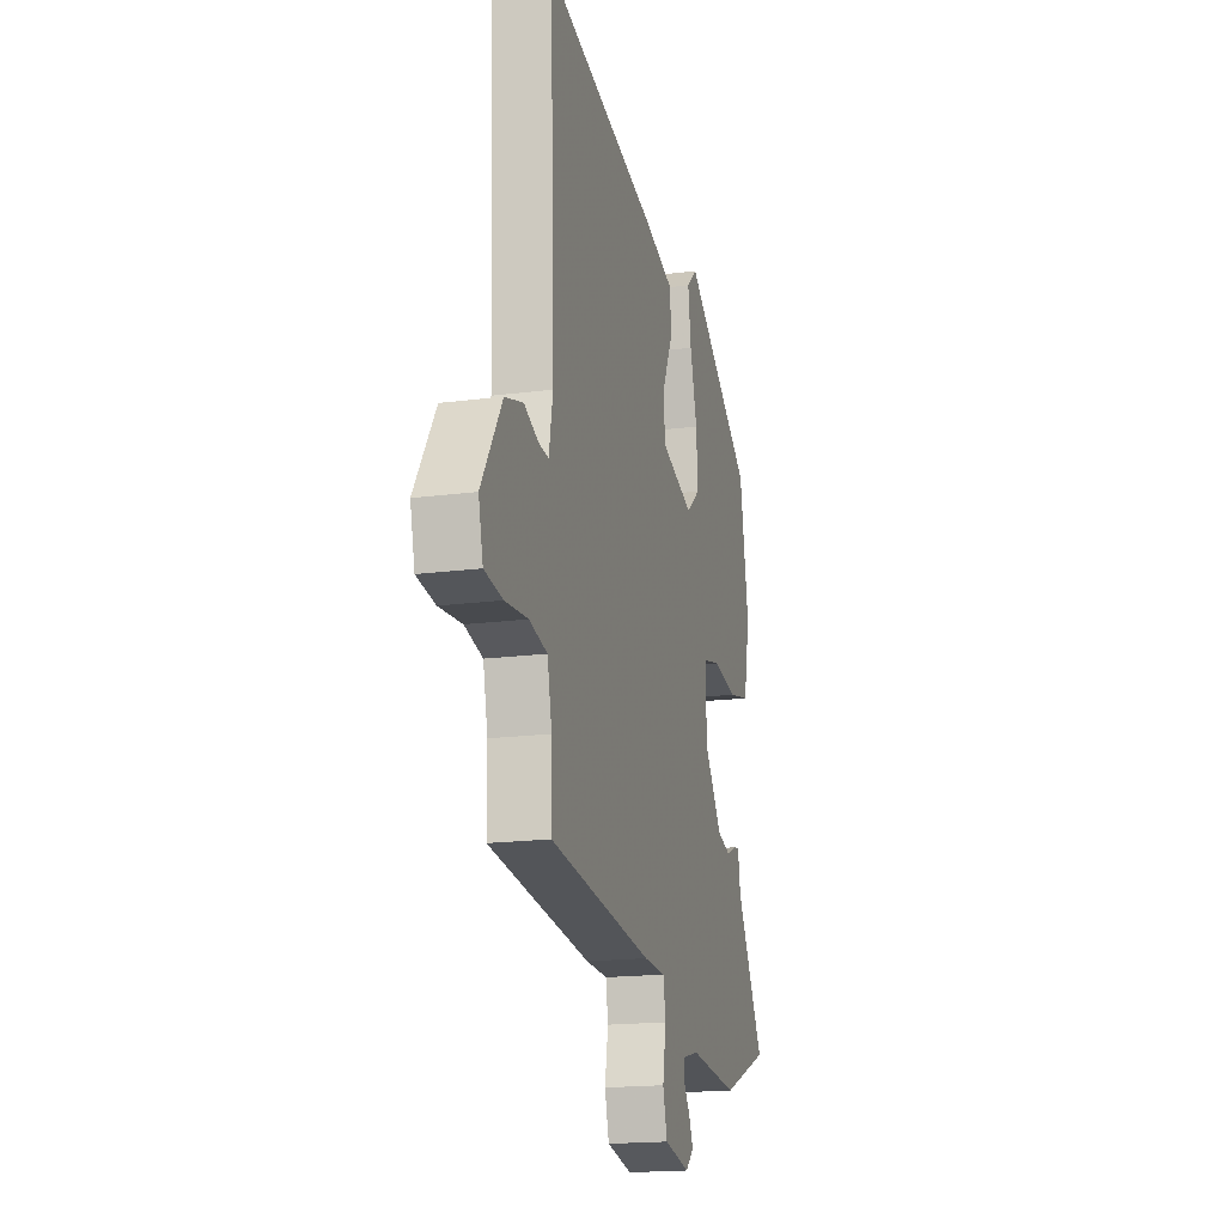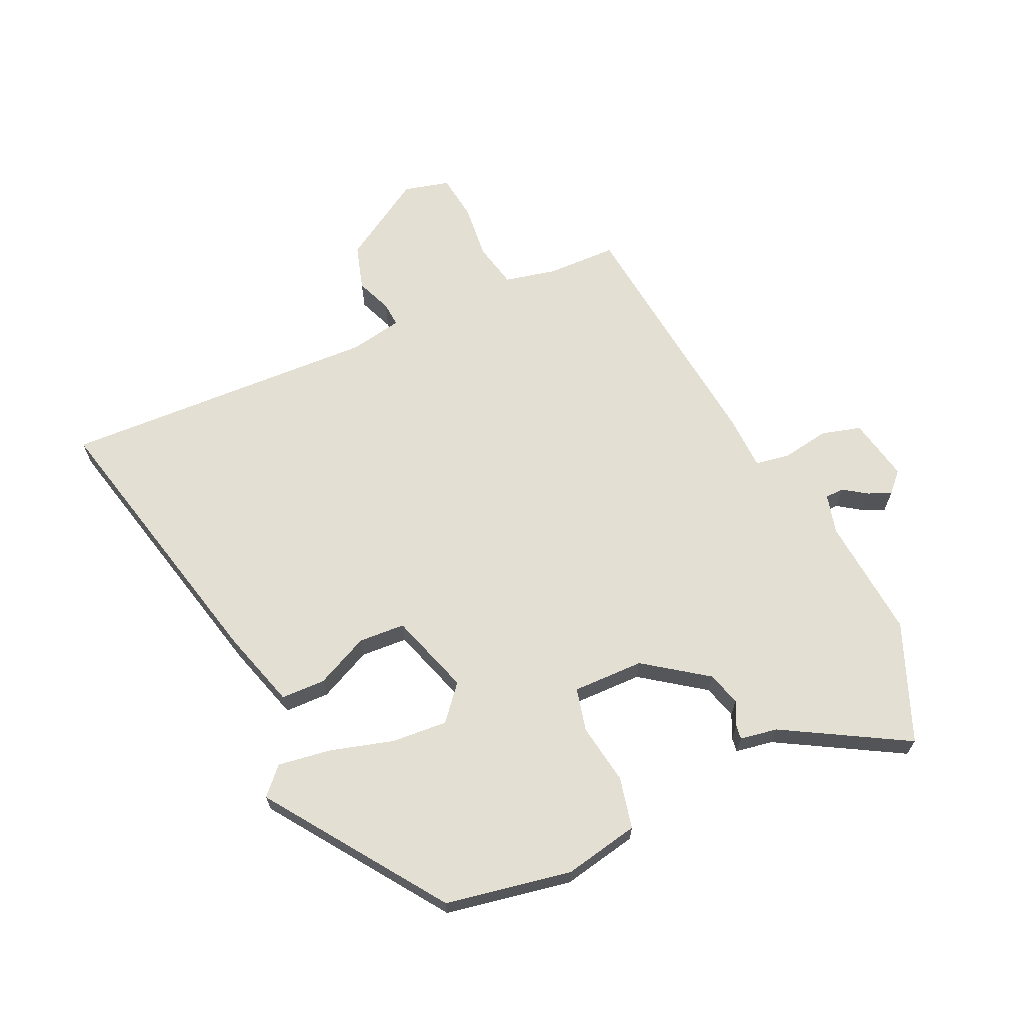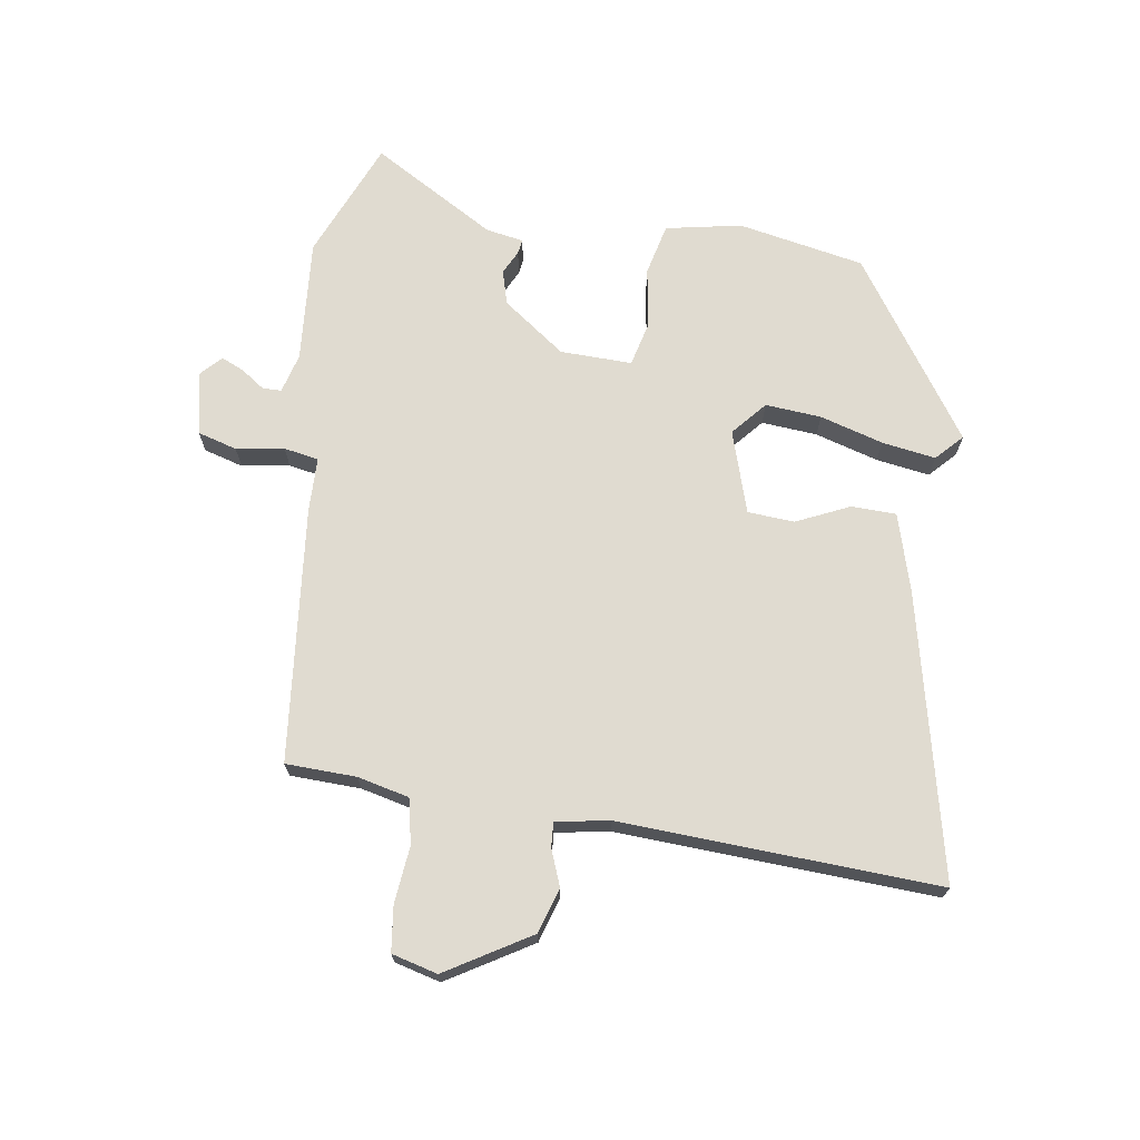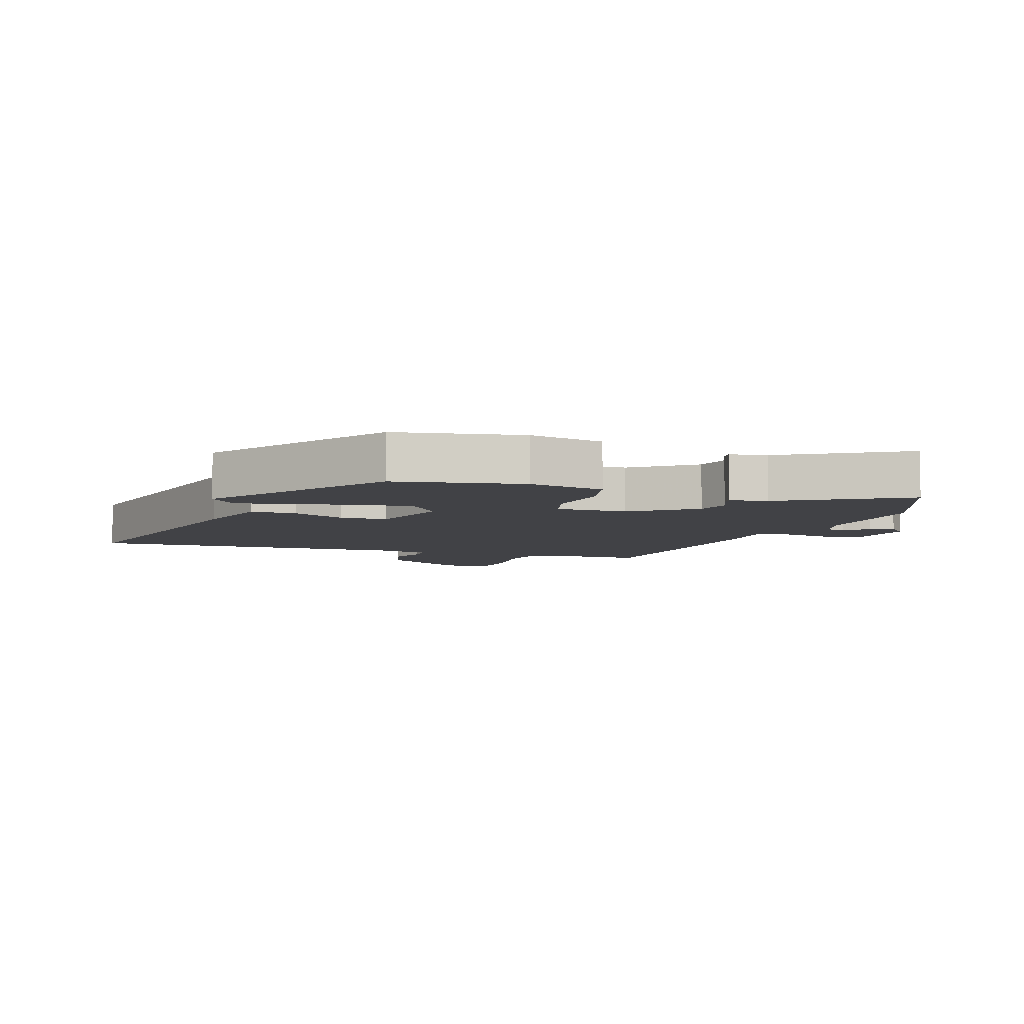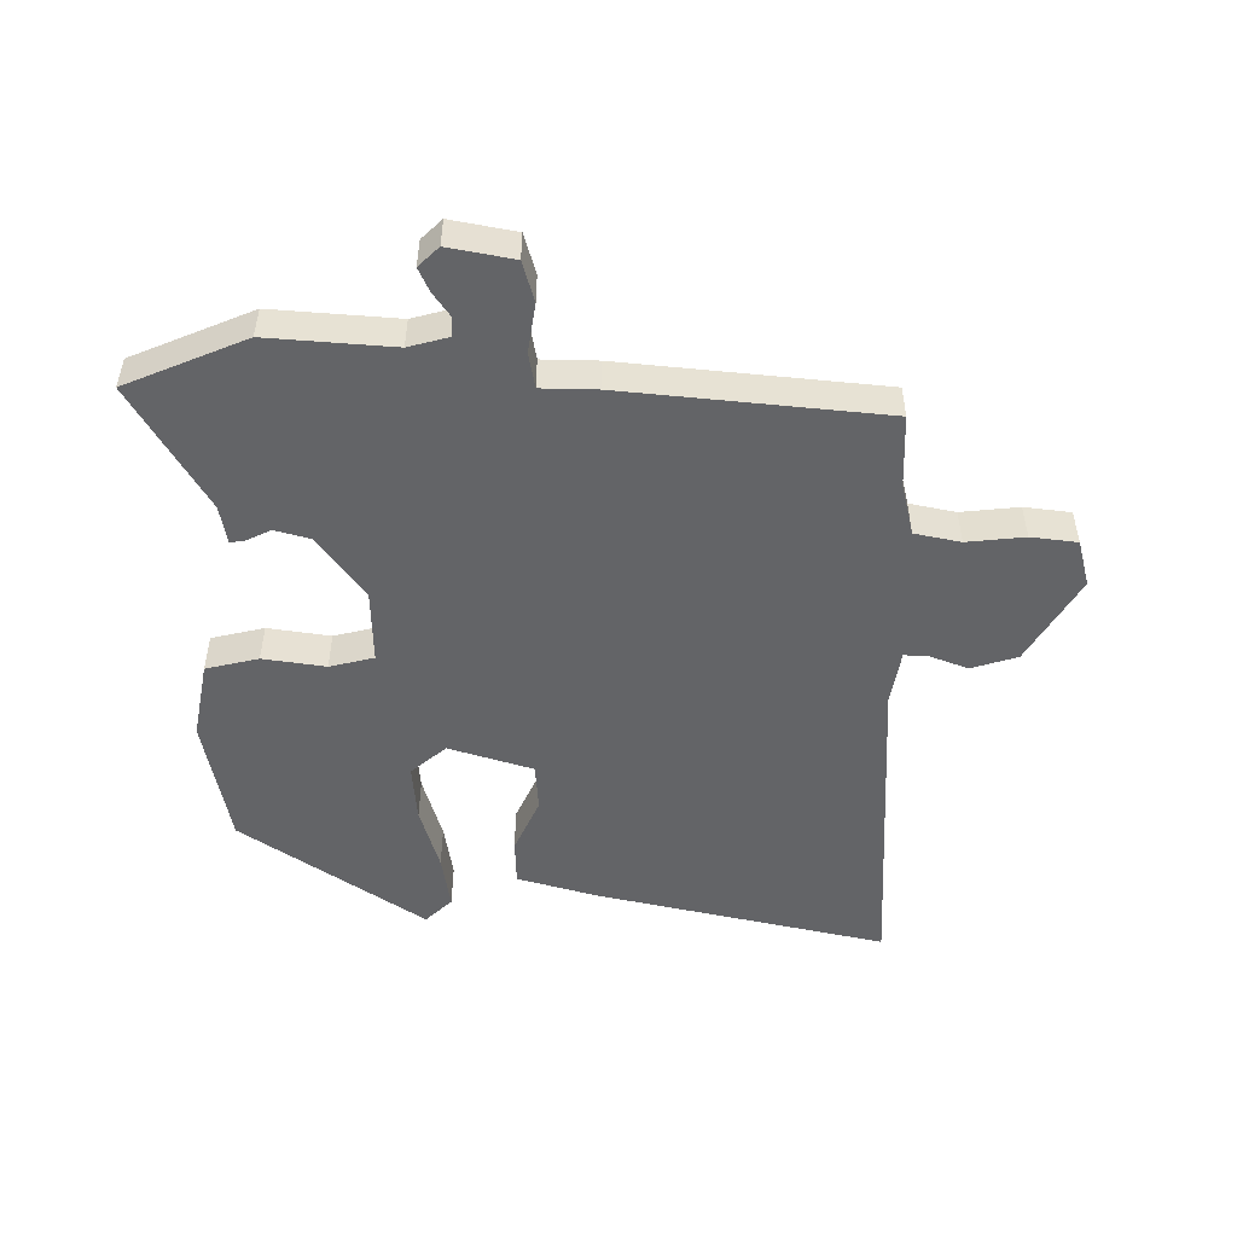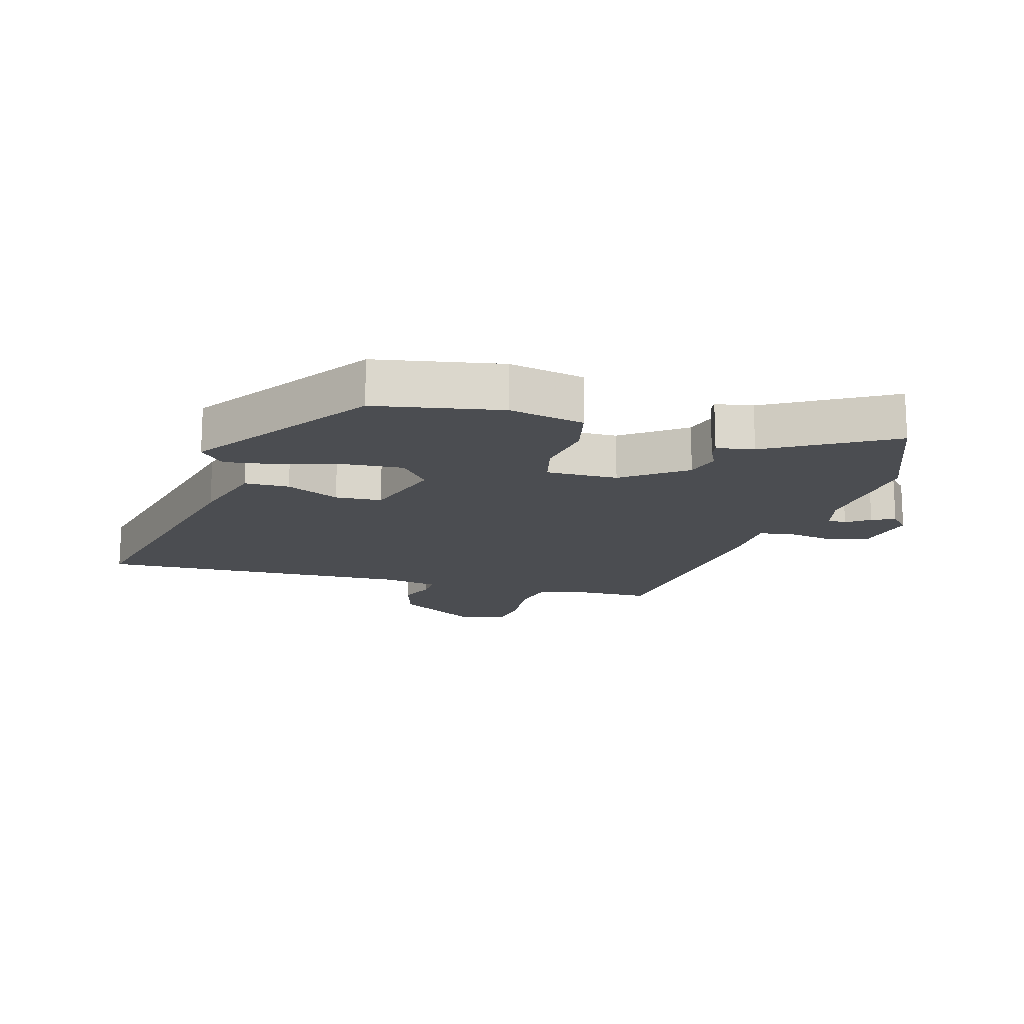
<metadata>
{"format":"obj","ext":"obj","renderer":"f3d","projection":"perspective","resolution":1024,"background":"white","views":[{"elev":-17.8,"azim":-75.5,"up":"+Z"},{"elev":66.4,"azim":65.7,"up":"+Y"},{"elev":70.1,"azim":-80.5,"up":"+Y"},{"elev":-6.6,"azim":71.8,"up":"+Y"},{"elev":-51.2,"azim":-179.4,"up":"+Y"},{"elev":-16.0,"azim":74.4,"up":"+Y"}]}
</metadata>
<code>
v -0.48 0.07 -0.417
v -0.482 0.07 -0.305
v -0.5 0.07 -0.223
v -0.571 0.07 -0.207
v -0.661 0.07 -0.215
v -0.733 0.07 -0.205
v -0.751 0.07 -0.132
v -0.669 0.07 0
v -0.597 0.07 0.021
v -0.54 0.07 -0.002
v -0.501 0.07 -0.005
v -0.485 0.07 0.08
v -0.503 0.07 0.585
v -0.055 0.07 0.477
v 0.069 0.07 0.439
v 0.07 0.07 0.368
v 0.03 0.07 0.284
v 0.034 0.07 0.21
v 0.164 0.07 0.167
v 0.219 0.07 0.213
v 0.213 0.07 0.302
v 0.185 0.07 0.403
v 0.173 0.07 0.488
v 0.215 0.07 0.527
v 0.493 0.07 0.331
v 0.529 0.07 0.13
v 0.504 0.07 0.01
v 0.422 0.07 -0.008
v 0.325 0.07 0.008
v 0.256 0.07 -0.008
v 0.257 0.07 -0.122
v 0.328 0.07 -0.222
v 0.382 0.07 -0.238
v 0.42 0.07 -0.22
v 0.443 0.07 -0.217
v 0.453 0.07 -0.277
v 0.564 0.07 -0.474
v 0.375 0.07 -0.55
v 0.18 0.07 -0.532
v 0.117 0.07 -0.548
v 0.116 0.07 -0.578
v 0.141 0.07 -0.615
v 0.157 0.07 -0.652
v 0.125 0.07 -0.682
v 0.024 0.07 -0.661
v 0.007 0.07 -0.598
v 0.02 0.07 -0.522
v 0.011 0.07 -0.467
v -0.075 0.07 -0.464
v -0.48 0 -0.417
v -0.482 0 -0.305
v -0.5 0 -0.223
v -0.571 0 -0.207
v -0.661 0 -0.215
v -0.733 0 -0.205
v -0.751 0 -0.132
v -0.669 0 0
v -0.597 0 0.021
v -0.54 0 -0.002
v -0.501 0 -0.005
v -0.485 0 0.08
v -0.503 0 0.585
v -0.055 0 0.477
v 0.069 0 0.439
v 0.07 0 0.368
v 0.03 0 0.284
v 0.034 0 0.21
v 0.164 0 0.167
v 0.219 0 0.213
v 0.213 0 0.302
v 0.185 0 0.403
v 0.173 0 0.488
v 0.215 0 0.527
v 0.493 0 0.331
v 0.529 0 0.13
v 0.504 0 0.01
v 0.422 0 -0.008
v 0.325 0 0.008
v 0.256 0 -0.008
v 0.257 0 -0.122
v 0.328 0 -0.222
v 0.382 0 -0.238
v 0.42 0 -0.22
v 0.443 0 -0.217
v 0.453 0 -0.277
v 0.564 0 -0.474
v 0.375 0 -0.55
v 0.18 0 -0.532
v 0.117 0 -0.548
v 0.116 0 -0.578
v 0.141 0 -0.615
v 0.157 0 -0.652
v 0.125 0 -0.682
v 0.024 0 -0.661
v 0.007 0 -0.598
v 0.02 0 -0.522
v 0.011 0 -0.467
v -0.075 0 -0.464
f 48 49 1 2
f 45 46 47
f 44 45 47
f 43 44 47
f 42 43 47
f 41 42 47
f 40 41 47 48
f 39 40 48
f 38 39 48
f 37 38 48
f 36 37 48
f 35 36 48
f 34 35 48
f 33 34 48
f 48 2 3
f 33 48 3
f 32 33 3
f 27 28 29
f 26 27 29
f 25 26 29
f 24 25 29
f 23 24 29
f 22 23 29
f 21 22 29
f 20 21 29 30
f 19 20 30 31
f 15 16 17
f 14 15 17
f 13 14 17
f 12 13 17
f 11 12 17 18
f 8 9 10
f 7 8 10
f 6 7 10
f 5 6 10
f 4 5 10
f 4 10 11
f 3 4 11
f 32 3 11
f 31 32 11
f 11 18 19 31
f 51 50 98 97
f 96 95 94
f 96 94 93
f 96 93 92
f 96 92 91
f 96 91 90
f 97 96 90 89
f 97 89 88
f 97 88 87
f 97 87 86
f 97 86 85
f 97 85 84
f 97 84 83
f 97 83 82
f 52 51 97
f 52 97 82
f 52 82 81
f 78 77 76
f 78 76 75
f 78 75 74
f 78 74 73
f 78 73 72
f 78 72 71
f 78 71 70
f 79 78 70 69
f 80 79 69 68
f 66 65 64
f 66 64 63
f 66 63 62
f 66 62 61
f 67 66 61 60
f 59 58 57
f 59 57 56
f 59 56 55
f 59 55 54
f 59 54 53
f 60 59 53
f 60 53 52
f 60 52 81
f 60 81 80
f 80 68 67 60
f 1 50 51 2
f 2 51 52 3
f 3 52 53 4
f 4 53 54 5
f 5 54 55 6
f 6 55 56 7
f 7 56 57 8
f 8 57 58 9
f 9 58 59 10
f 10 59 60 11
f 11 60 61 12
f 12 61 62 13
f 13 62 63 14
f 14 63 64 15
f 15 64 65 16
f 16 65 66 17
f 17 66 67 18
f 18 67 68 19
f 19 68 69 20
f 20 69 70 21
f 21 70 71 22
f 22 71 72 23
f 23 72 73 24
f 24 73 74 25
f 25 74 75 26
f 26 75 76 27
f 27 76 77 28
f 28 77 78 29
f 29 78 79 30
f 30 79 80 31
f 31 80 81 32
f 32 81 82 33
f 33 82 83 34
f 34 83 84 35
f 35 84 85 36
f 36 85 86 37
f 37 86 87 38
f 38 87 88 39
f 39 88 89 40
f 40 89 90 41
f 41 90 91 42
f 42 91 92 43
f 43 92 93 44
f 44 93 94 45
f 45 94 95 46
f 46 95 96 47
f 47 96 97 48
f 48 97 98 49
f 49 98 50 1

</code>
